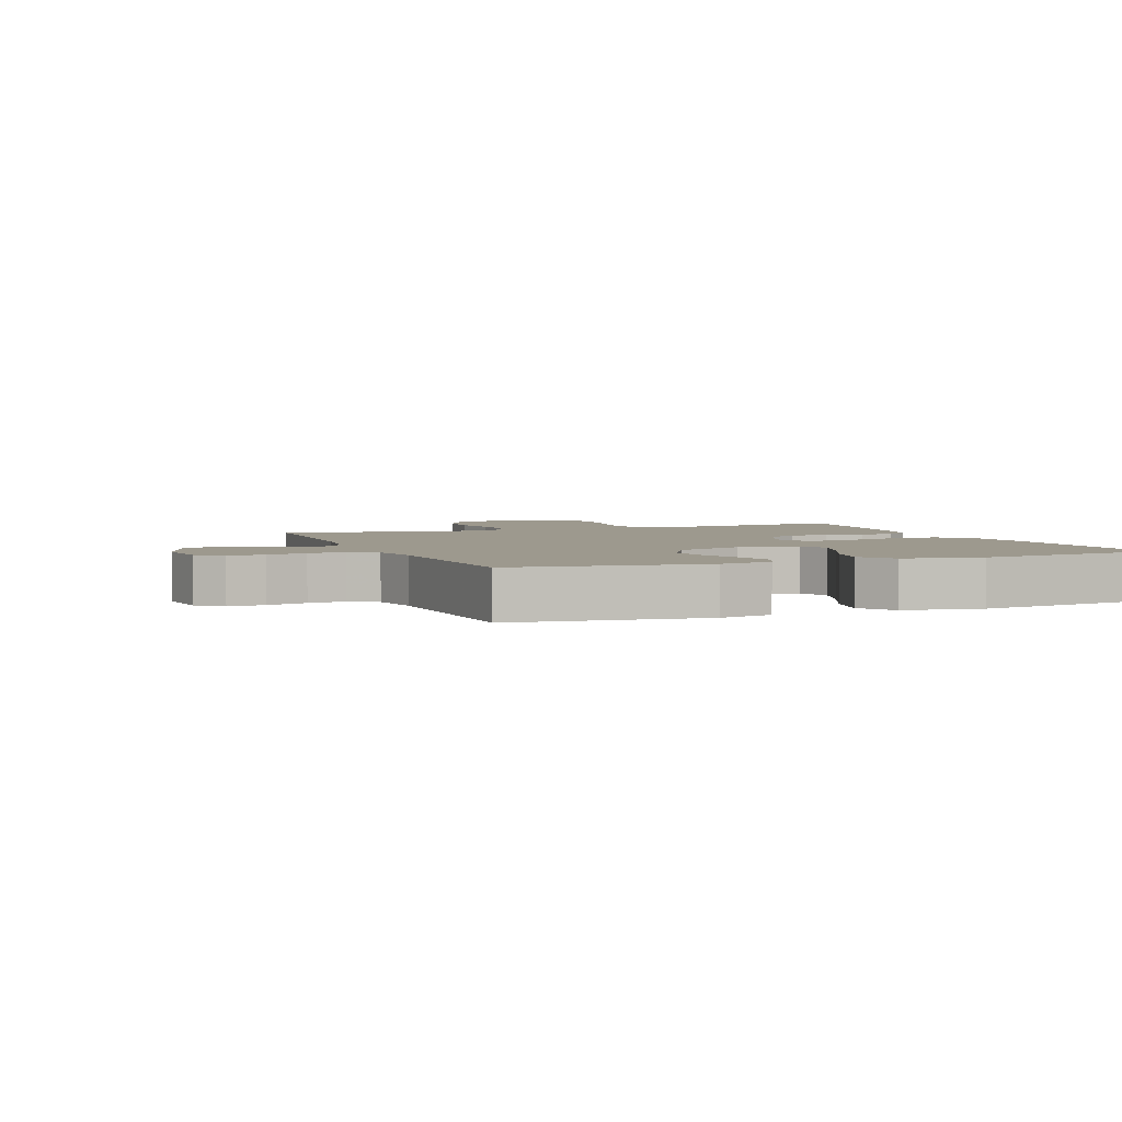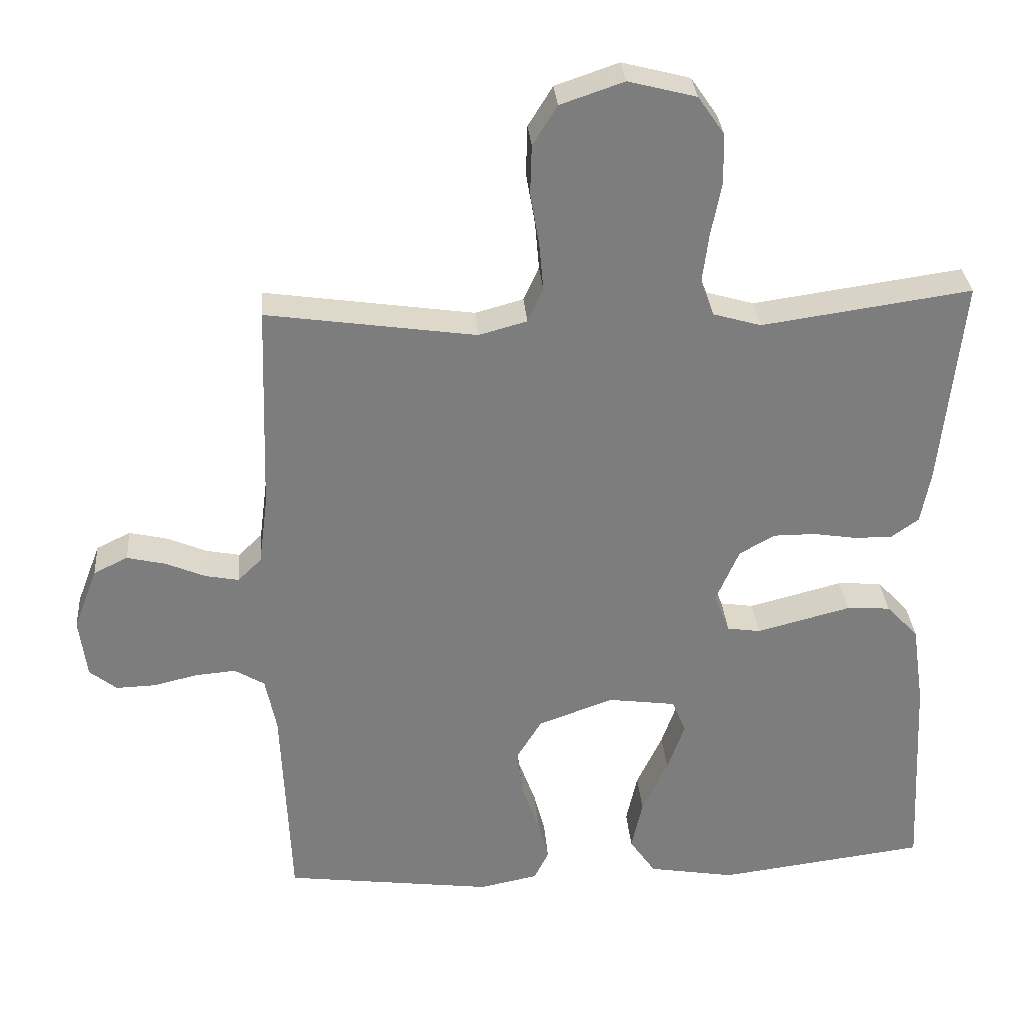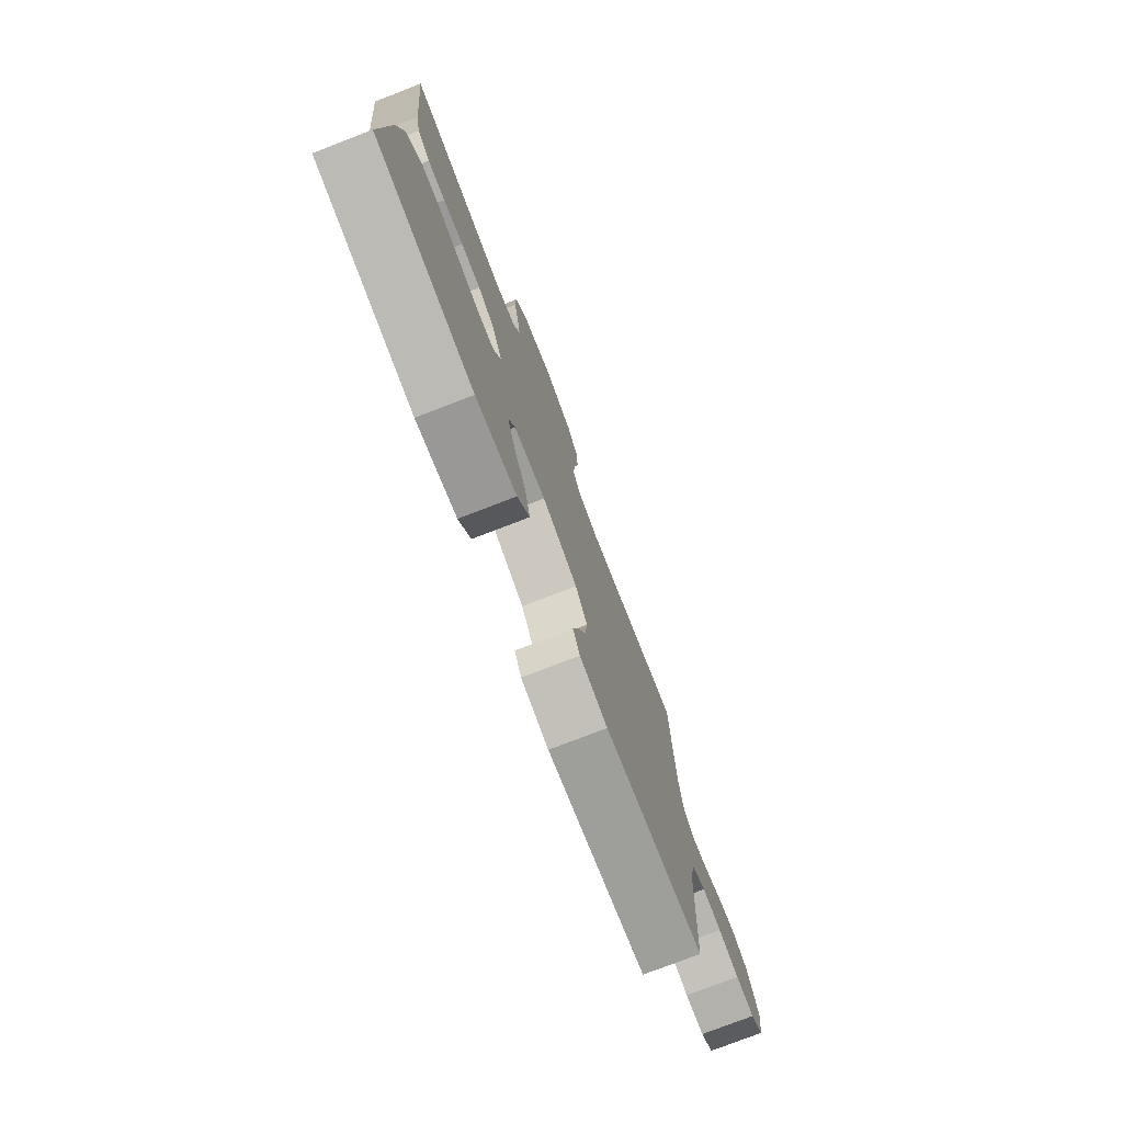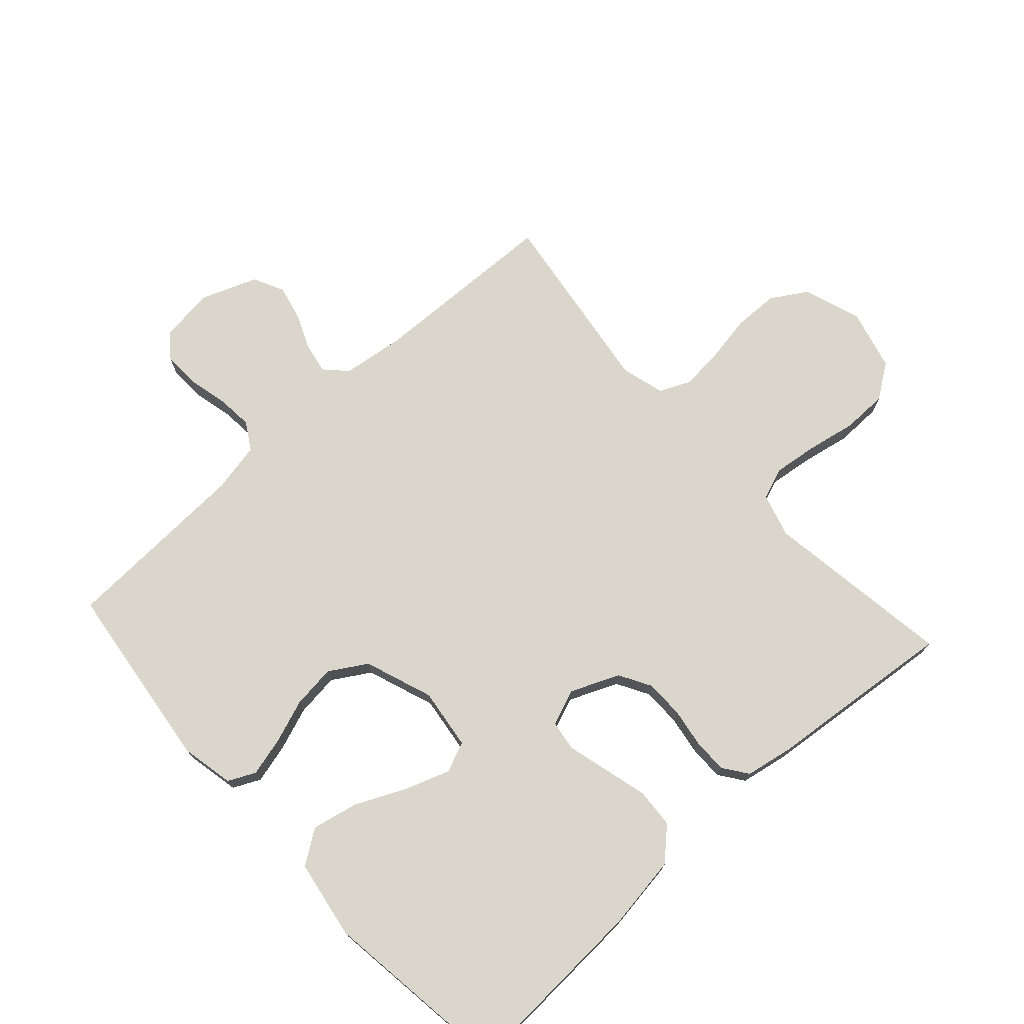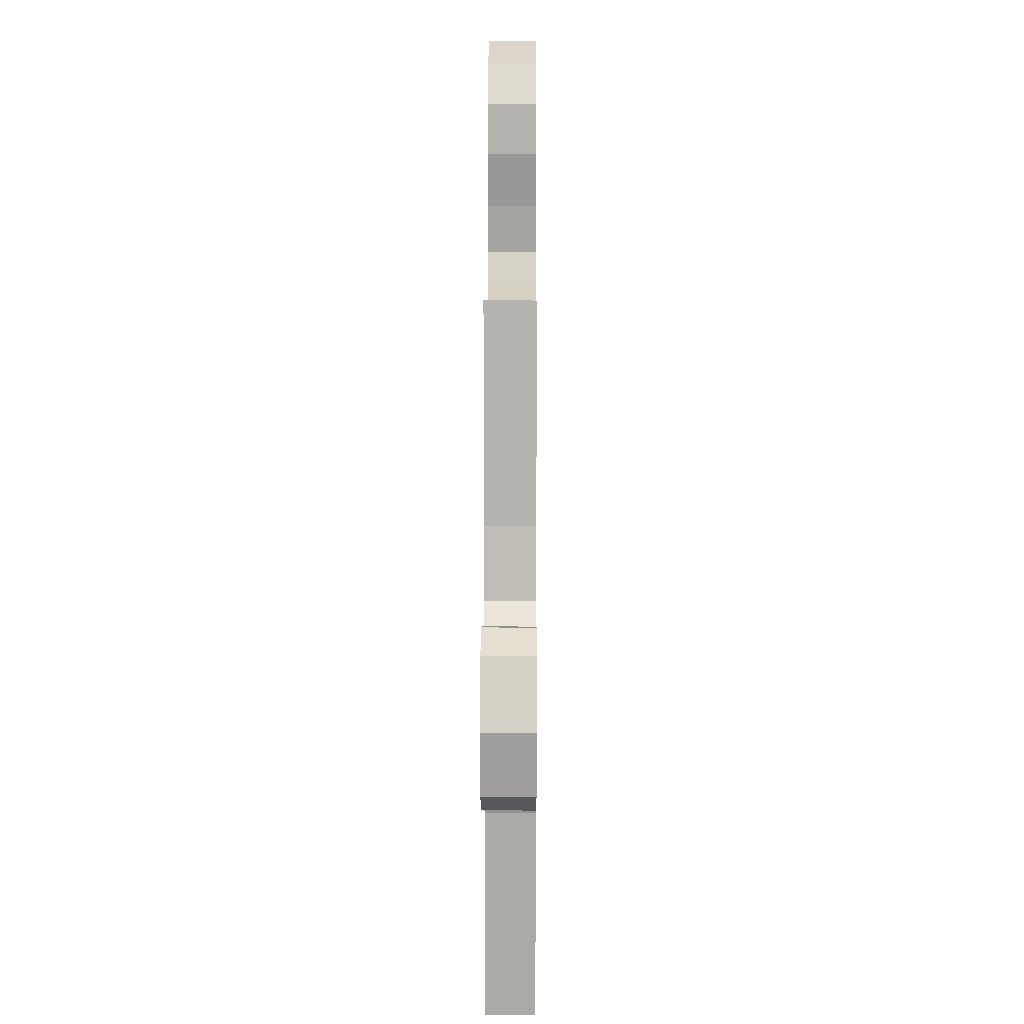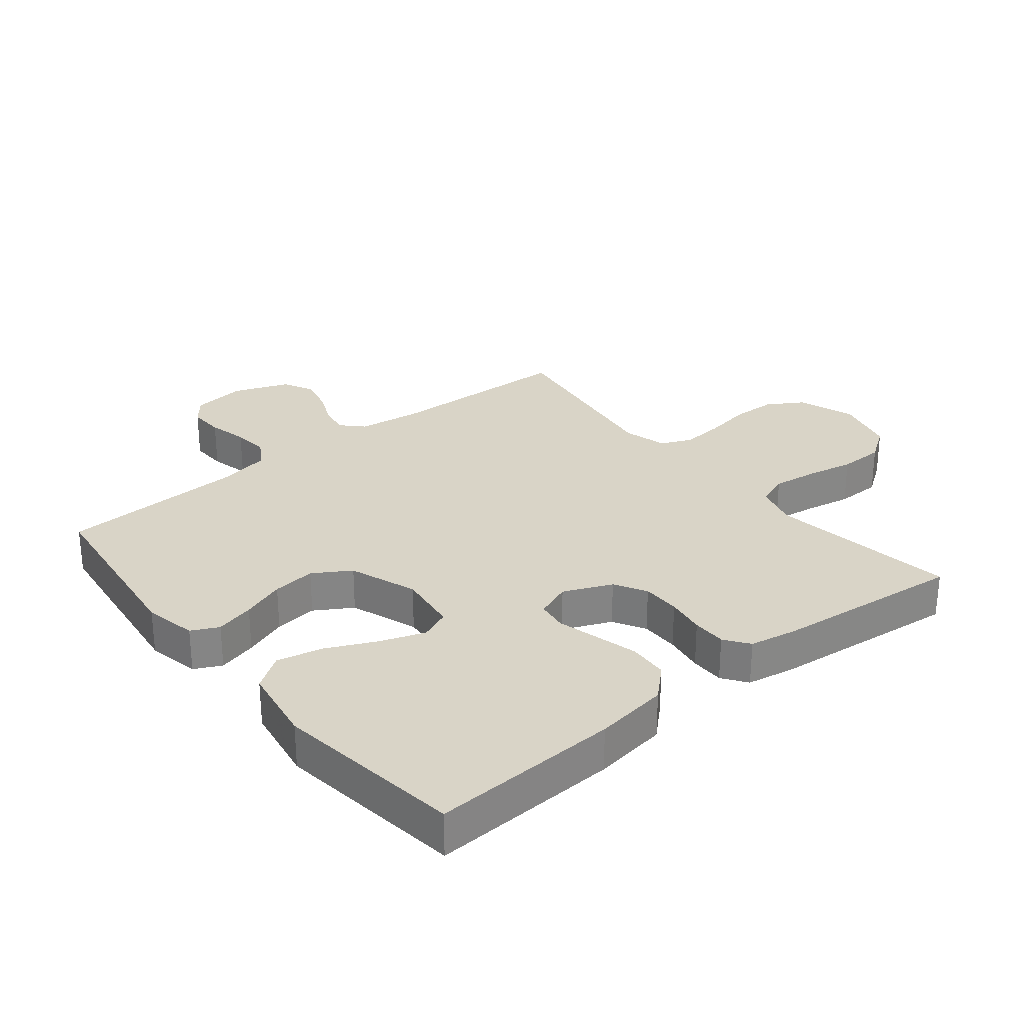
<metadata>
{"format":"obj","ext":"obj","renderer":"f3d","projection":"perspective","resolution":1024,"background":"white","views":[{"elev":3.4,"azim":158.3,"up":"+Y"},{"elev":31.1,"azim":175.6,"up":"+Z"},{"elev":-77.2,"azim":-68.9,"up":"+Z"},{"elev":73.5,"azim":-132.3,"up":"+Y"},{"elev":11.7,"azim":90.4,"up":"+Z"},{"elev":28.6,"azim":-129.0,"up":"+Y"}]}
</metadata>
<code>
v 0.5 0.07 0.5
v 0.51 0.07 0.2
v 0.523 0.07 0.1
v 0.557 0.07 0.067
v 0.605 0.07 0.076
v 0.661 0.07 0.1
v 0.717 0.07 0.113
v 0.766 0.07 0.089
v 0.8 0.07 0
v 0.789 0.07 -0.086
v 0.75 0.07 -0.117
v 0.693 0.07 -0.115
v 0.63 0.07 -0.1
v 0.572 0.07 -0.095
v 0.529 0.07 -0.121
v 0.513 0.07 -0.2
v 0.5 0.07 -0.5
v 0.2 0.07 -0.538
v 0.116 0.07 -0.521
v 0.095 0.07 -0.478
v 0.111 0.07 -0.416
v 0.136 0.07 -0.347
v 0.144 0.07 -0.278
v 0.108 0.07 -0.219
v 0 0.07 -0.18
v -0.097 0.07 -0.193
v -0.117 0.07 -0.241
v -0.092 0.07 -0.312
v -0.055 0.07 -0.391
v -0.039 0.07 -0.464
v -0.076 0.07 -0.518
v -0.2 0.07 -0.539
v -0.5 0.07 -0.5
v -0.485 0.07 -0.2
v -0.468 0.07 -0.082
v -0.422 0.07 -0.033
v -0.359 0.07 -0.029
v -0.29 0.07 -0.047
v -0.225 0.07 -0.064
v -0.177 0.07 -0.057
v -0.155 0.07 0
v -0.188 0.07 0.077
v -0.239 0.07 0.106
v -0.3 0.07 0.106
v -0.362 0.07 0.096
v -0.416 0.07 0.096
v -0.455 0.07 0.124
v -0.469 0.07 0.2
v -0.5 0.07 0.5
v -0.2 0.07 0.457
v -0.131 0.07 0.477
v -0.112 0.07 0.528
v -0.121 0.07 0.598
v -0.136 0.07 0.675
v -0.135 0.07 0.747
v -0.097 0.07 0.802
v 0 0.07 0.827
v 0.091 0.07 0.796
v 0.126 0.07 0.739
v 0.128 0.07 0.668
v 0.115 0.07 0.593
v 0.109 0.07 0.525
v 0.131 0.07 0.476
v 0.2 0.07 0.457
v 0.5 0 0.5
v 0.51 0 0.2
v 0.523 0 0.1
v 0.557 0 0.067
v 0.605 0 0.076
v 0.661 0 0.1
v 0.717 0 0.113
v 0.766 0 0.089
v 0.8 0 0
v 0.789 0 -0.086
v 0.75 0 -0.117
v 0.693 0 -0.115
v 0.63 0 -0.1
v 0.572 0 -0.095
v 0.529 0 -0.121
v 0.513 0 -0.2
v 0.5 0 -0.5
v 0.2 0 -0.538
v 0.116 0 -0.521
v 0.095 0 -0.478
v 0.111 0 -0.416
v 0.136 0 -0.347
v 0.144 0 -0.278
v 0.108 0 -0.219
v 0 0 -0.18
v -0.097 0 -0.193
v -0.117 0 -0.241
v -0.092 0 -0.312
v -0.055 0 -0.391
v -0.039 0 -0.464
v -0.076 0 -0.518
v -0.2 0 -0.539
v -0.5 0 -0.5
v -0.485 0 -0.2
v -0.468 0 -0.082
v -0.422 0 -0.033
v -0.359 0 -0.029
v -0.29 0 -0.047
v -0.225 0 -0.064
v -0.177 0 -0.057
v -0.155 0 0
v -0.188 0 0.077
v -0.239 0 0.106
v -0.3 0 0.106
v -0.362 0 0.096
v -0.416 0 0.096
v -0.455 0 0.124
v -0.469 0 0.2
v -0.5 0 0.5
v -0.2 0 0.457
v -0.131 0 0.477
v -0.112 0 0.528
v -0.121 0 0.598
v -0.136 0 0.675
v -0.135 0 0.747
v -0.097 0 0.802
v 0 0 0.827
v 0.091 0 0.796
v 0.126 0 0.739
v 0.128 0 0.668
v 0.115 0 0.593
v 0.109 0 0.525
v 0.131 0 0.476
v 0.2 0 0.457
f 59 60 61
f 58 59 61
f 57 58 61
f 56 57 61
f 55 56 61
f 54 55 61
f 53 54 61
f 52 53 61 62
f 51 52 62 63
f 48 49 50
f 47 48 50
f 46 47 50
f 45 46 50
f 44 45 50
f 51 63 64
f 50 51 64
f 44 50 64
f 43 44 64
f 37 38 39
f 36 37 39
f 35 36 39
f 34 35 39
f 33 34 39
f 32 33 39
f 31 32 39
f 30 31 39
f 29 30 39
f 28 29 39
f 27 28 39
f 26 27 39 40
f 25 26 40 41
f 20 21 22
f 19 20 22
f 18 19 22
f 17 18 22
f 16 17 22
f 15 16 22 23
f 14 15 23 24
f 11 12 13
f 10 11 13
f 9 10 13
f 8 9 13
f 7 8 13
f 6 7 13
f 5 6 13
f 4 5 13 14
f 25 41 42
f 24 25 42
f 14 24 42
f 4 14 42
f 3 4 42
f 42 43 64
f 3 42 64
f 2 3 64
f 1 2 64
f 125 124 123
f 125 123 122
f 125 122 121
f 125 121 120
f 125 120 119
f 125 119 118
f 125 118 117
f 126 125 117 116
f 127 126 116 115
f 114 113 112
f 114 112 111
f 114 111 110
f 114 110 109
f 114 109 108
f 128 127 115
f 128 115 114
f 128 114 108
f 128 108 107
f 103 102 101
f 103 101 100
f 103 100 99
f 103 99 98
f 103 98 97
f 103 97 96
f 103 96 95
f 103 95 94
f 103 94 93
f 103 93 92
f 103 92 91
f 104 103 91 90
f 105 104 90 89
f 86 85 84
f 86 84 83
f 86 83 82
f 86 82 81
f 86 81 80
f 87 86 80 79
f 88 87 79 78
f 77 76 75
f 77 75 74
f 77 74 73
f 77 73 72
f 77 72 71
f 77 71 70
f 77 70 69
f 78 77 69 68
f 106 105 89
f 106 89 88
f 106 88 78
f 106 78 68
f 106 68 67
f 128 107 106
f 128 106 67
f 128 67 66
f 128 66 65
f 1 65 66 2
f 2 66 67 3
f 3 67 68 4
f 4 68 69 5
f 5 69 70 6
f 6 70 71 7
f 7 71 72 8
f 8 72 73 9
f 9 73 74 10
f 10 74 75 11
f 11 75 76 12
f 12 76 77 13
f 13 77 78 14
f 14 78 79 15
f 15 79 80 16
f 16 80 81 17
f 17 81 82 18
f 18 82 83 19
f 19 83 84 20
f 20 84 85 21
f 21 85 86 22
f 22 86 87 23
f 23 87 88 24
f 24 88 89 25
f 25 89 90 26
f 26 90 91 27
f 27 91 92 28
f 28 92 93 29
f 29 93 94 30
f 30 94 95 31
f 31 95 96 32
f 32 96 97 33
f 33 97 98 34
f 34 98 99 35
f 35 99 100 36
f 36 100 101 37
f 37 101 102 38
f 38 102 103 39
f 39 103 104 40
f 40 104 105 41
f 41 105 106 42
f 42 106 107 43
f 43 107 108 44
f 44 108 109 45
f 45 109 110 46
f 46 110 111 47
f 47 111 112 48
f 48 112 113 49
f 49 113 114 50
f 50 114 115 51
f 51 115 116 52
f 52 116 117 53
f 53 117 118 54
f 54 118 119 55
f 55 119 120 56
f 56 120 121 57
f 57 121 122 58
f 58 122 123 59
f 59 123 124 60
f 60 124 125 61
f 61 125 126 62
f 62 126 127 63
f 63 127 128 64
f 64 128 65 1

</code>
